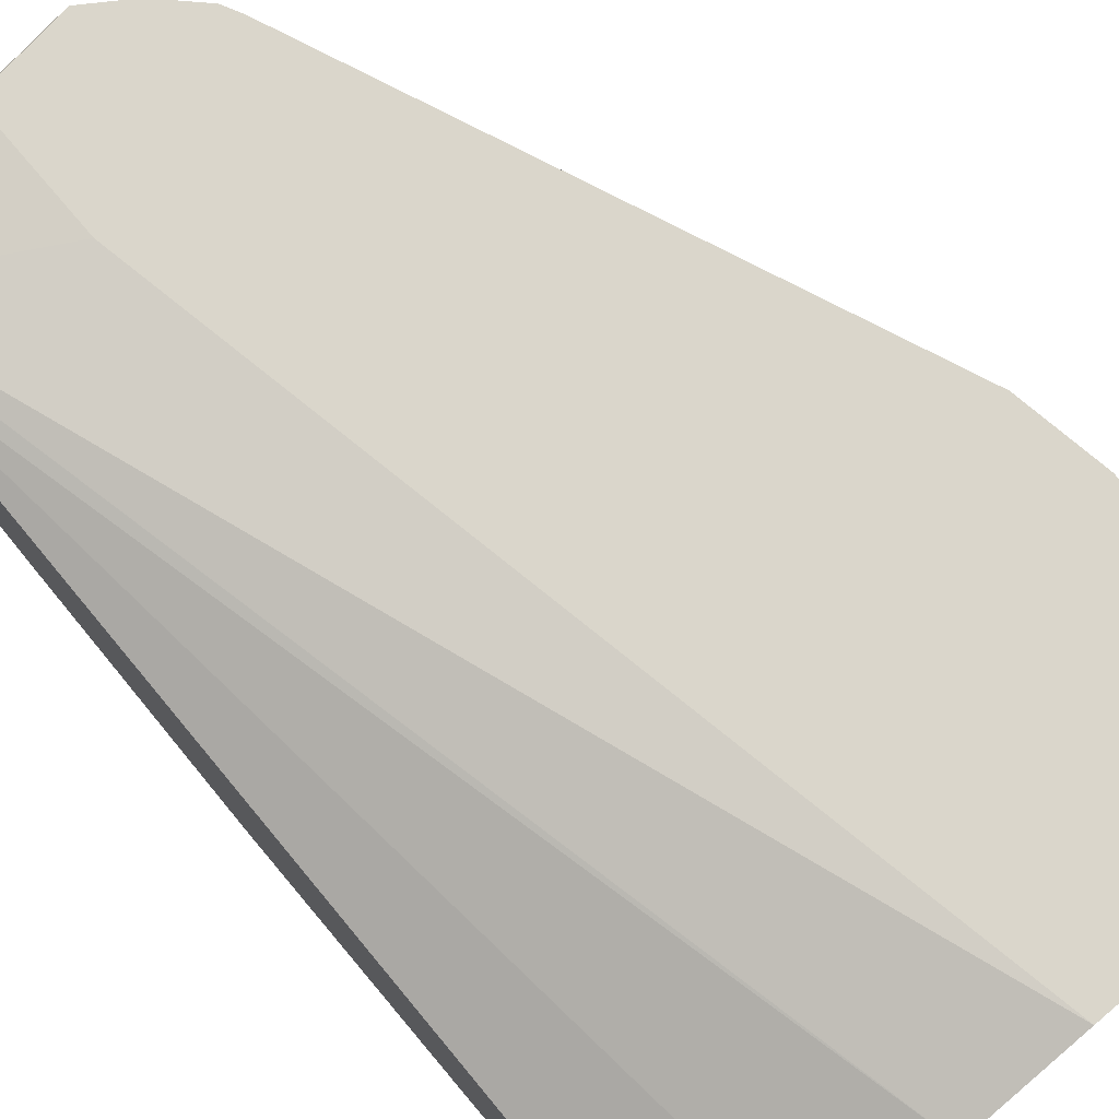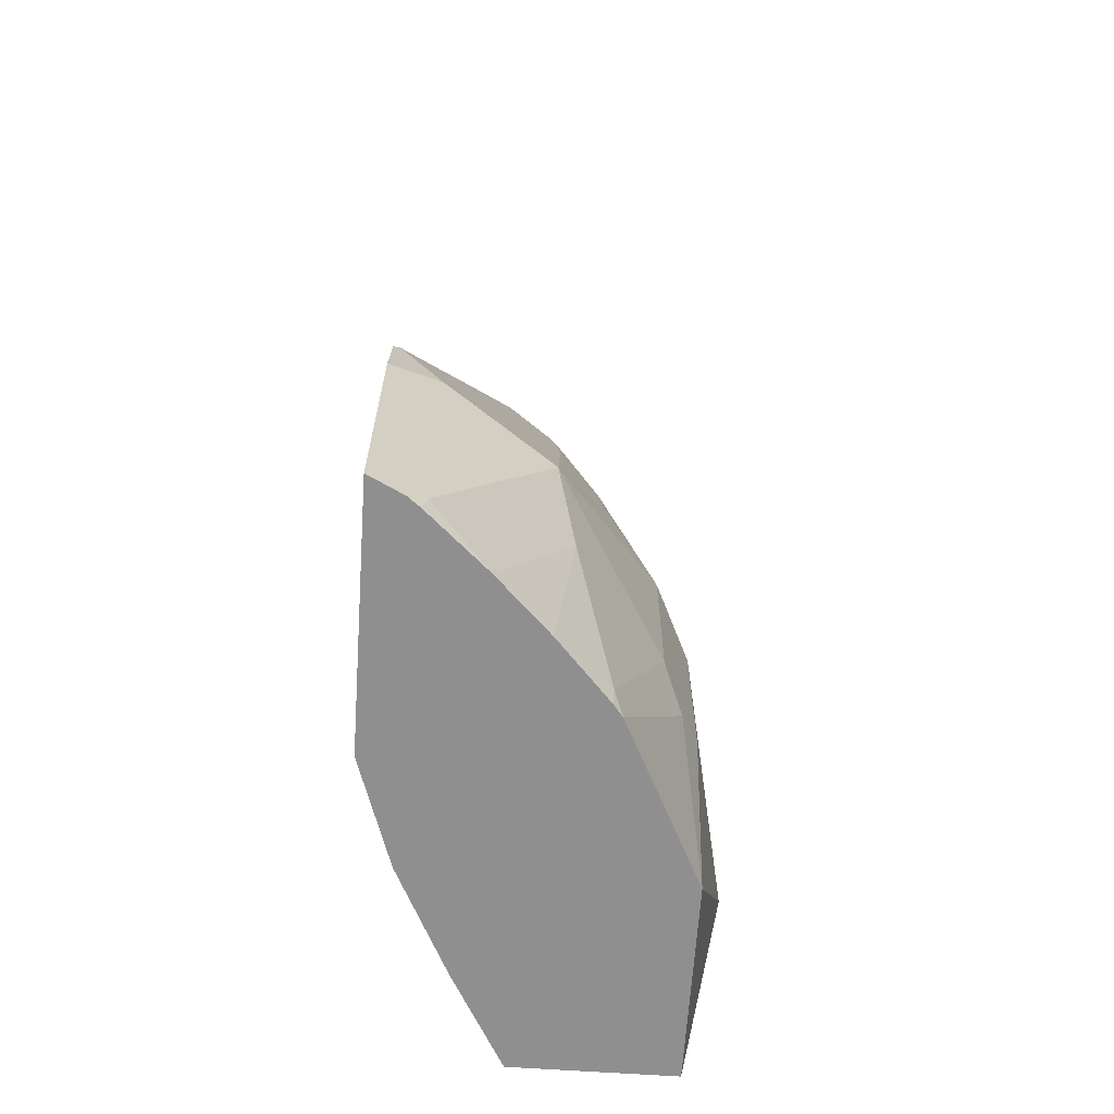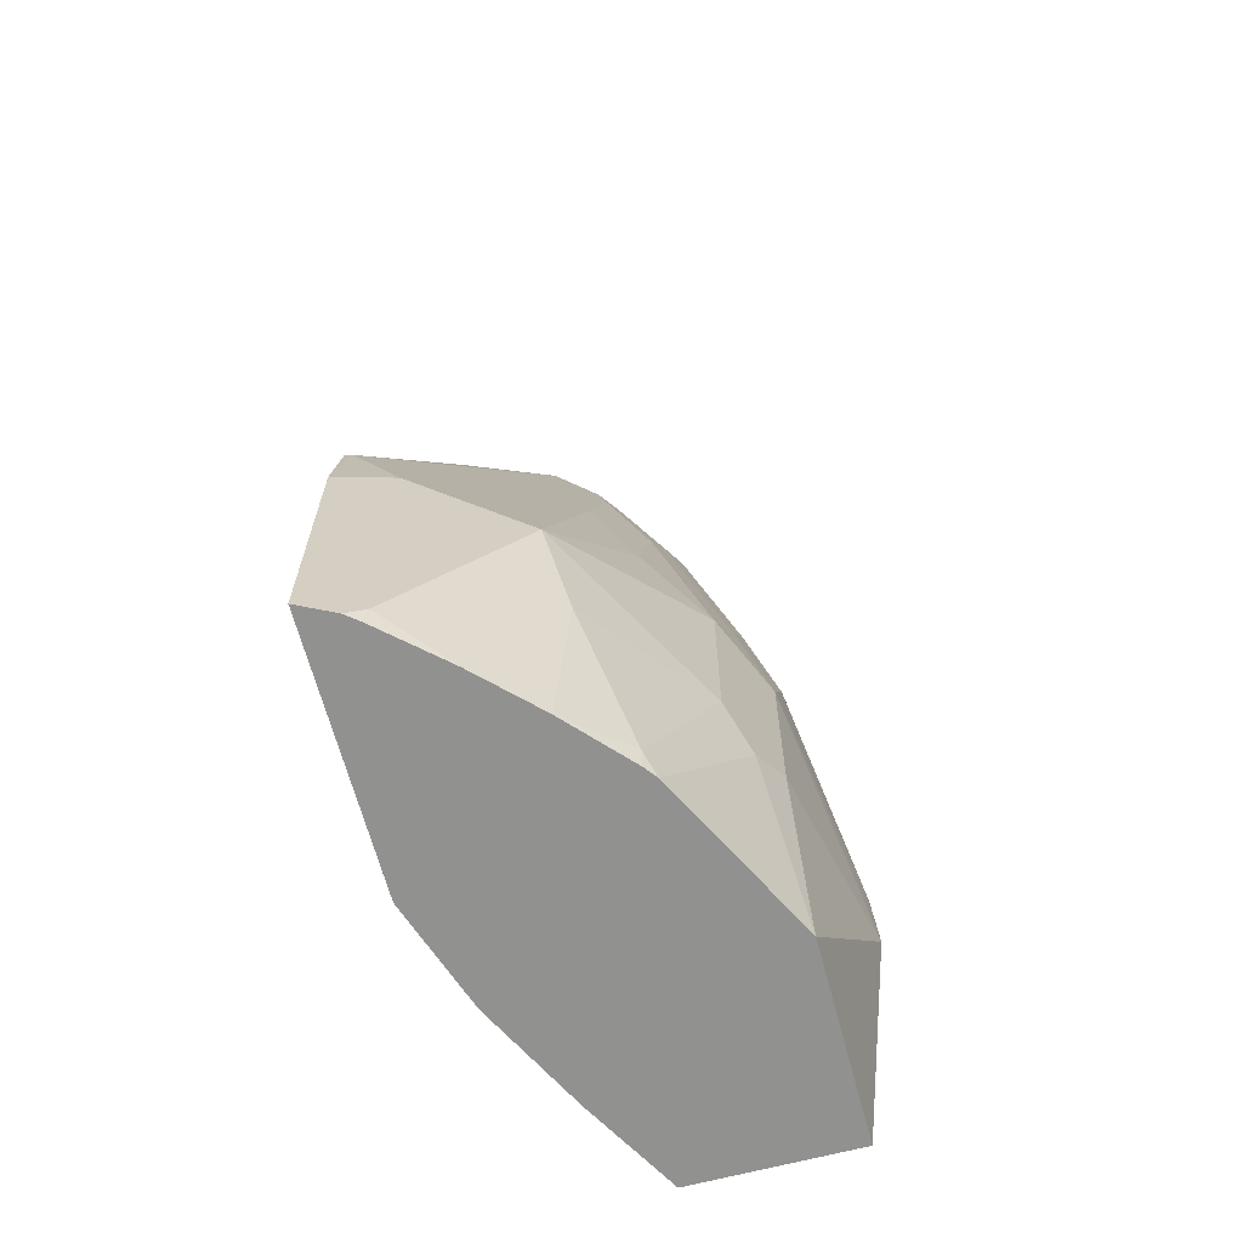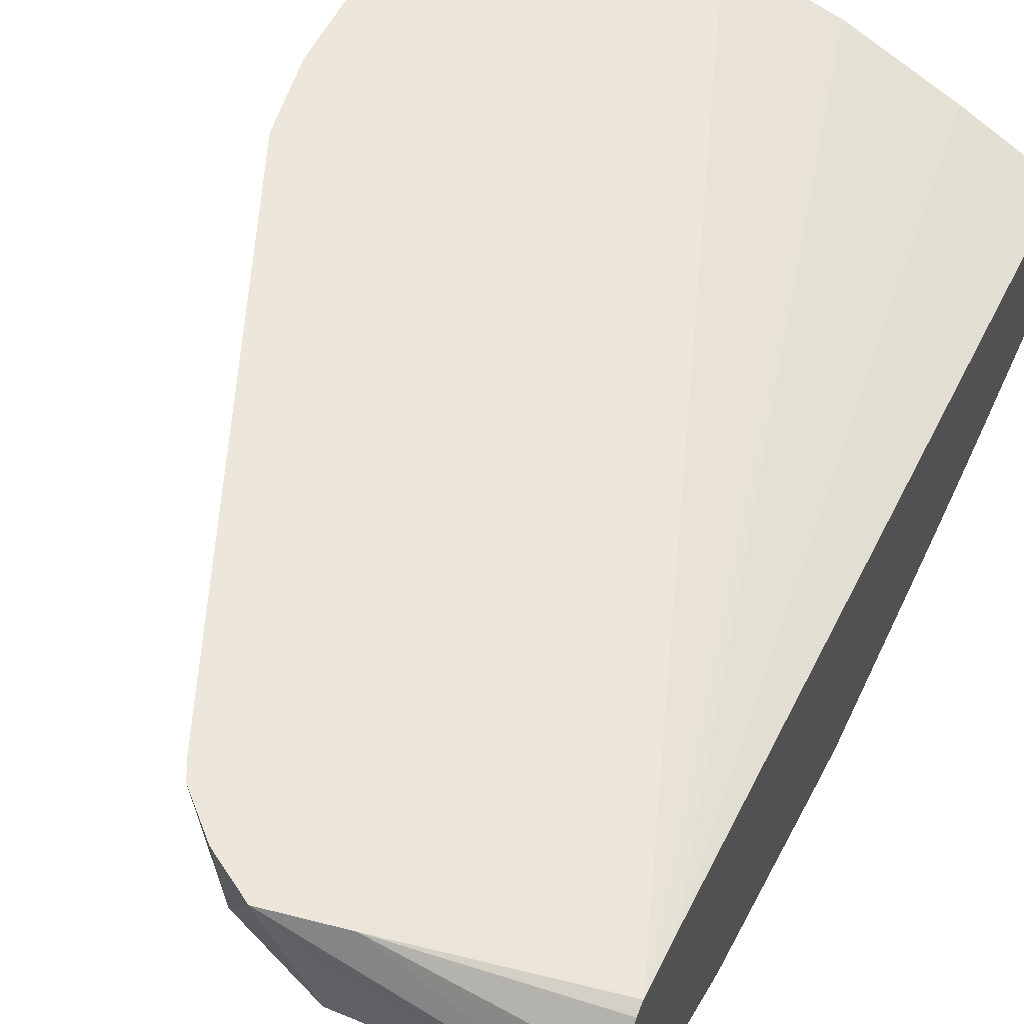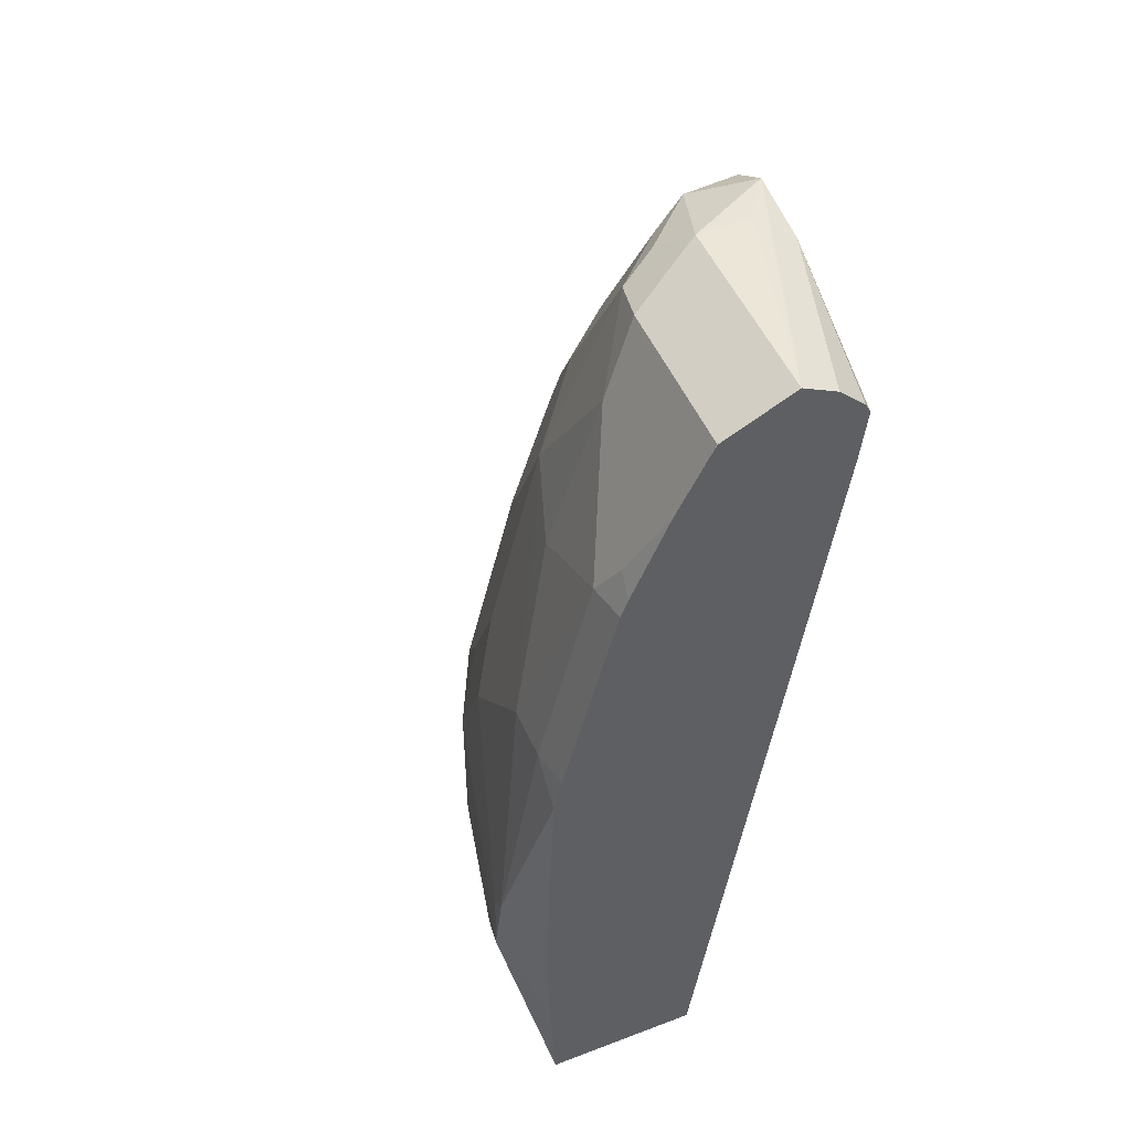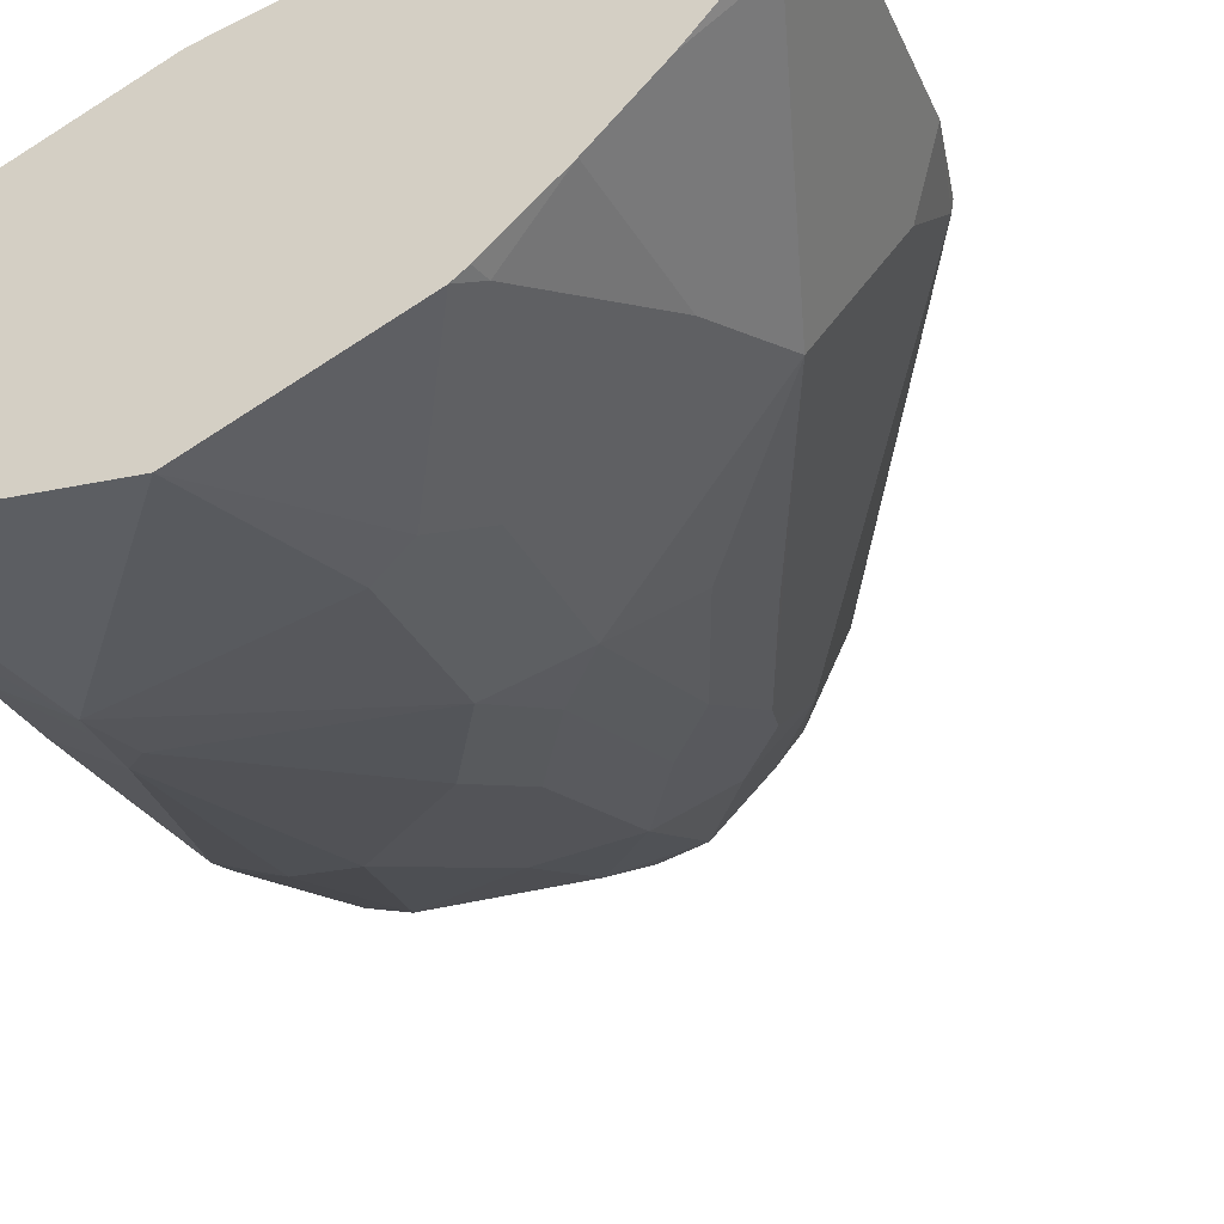
<metadata>
{"format":"obj","ext":"obj","renderer":"f3d","projection":"perspective","resolution":1024,"background":"white","views":[{"elev":73.8,"azim":-40.2,"up":"+Z"},{"elev":-65.4,"azim":86.1,"up":"+Y"},{"elev":-66.0,"azim":104.9,"up":"+Y"},{"elev":51.6,"azim":-155.8,"up":"+Z"},{"elev":49.5,"azim":-112.8,"up":"+Y"},{"elev":-26.2,"azim":19.2,"up":"+Z"}]}
</metadata>
<code>
v 0.2799 0.01632 -0.7986
v 0.25 0.006794 -0.8583
v 0.2703 0.02706 -0.8177
v 0.2737 0.05071 -0.8008
v 0.2748 0.04847 -0.7986
v 0.2799 -0.08062 -0.7986
v 0.2735 -0.08062 -0.8114
v 0.2467 0.06424 -0.8346
v 0.2703 -0.0743 -0.8177
v 0.2365 -0.02703 -0.865
v 0.1892 -0.01351 -0.8988
v 0.1892 0.04732 -0.8988
v 0.2095 0.06759 -0.8785
v 0.2129 0.1115 -0.8617
v 0.1926 0.1723 -0.8617
v 0.1892 0.1892 -0.8583
v 0.1926 0.2129 -0.8414
v 0.1926 0.2534 -0.8008
v 0.1937 0.2512 -0.7986
v 0.1836 -0.08062 -0.7986
v 0.2699 -0.08062 -0.816
v 0.25 -0.08062 -0.838
v 0.2298 -0.08062 -0.8583
v 0.2095 -0.0743 -0.8785
v 0.1622 -0.02025 -0.9123
v 0.2032 -0.08062 -0.8817
v 0.1757 -0.02703 -0.9056
v 0.1622 0.04058 -0.9123
v 0.1723 0.07098 -0.9022
v 0.1892 0.1284 -0.8785
v 0.1858 0.1453 -0.8752
v 0.1723 0.2129 -0.8617
v 0.1656 0.2669 -0.8346
v 0.1723 0.2737 -0.8211
v 0.1904 0.2579 -0.7986
v 0.1926 0.2534 -0.7986
v 0.1431 -0.08062 -0.8121
v 0.1261 0.2274 -0.7986
v 0.0668 0.2635 -0.8056
v 0.2078 -0.08062 -0.8781
v 0.09124 -0.01012 -0.9275
v 0.1419 -0.08062 -0.9123
v 0.09462 0.01354 -0.9258
v 0.1419 0.08111 -0.9123
v 0.1521 0.1115 -0.9022
v 0.1521 0.1926 -0.8819
v 0.1723 0.152 -0.8819
v 0.1453 0.2669 -0.8549
v 0.1521 0.2737 -0.8414
v 0.1419 0.2838 -0.8312
v 0.1606 0.2822 -0.7986
v 0.1701 0.2759 -0.7986
v 0.1728 0.2741 -0.7986
v 0.1768 0.2715 -0.7986
v 0.1026 -0.08062 -0.8324
v 0.0668 0.2433 -0.8078
v 0.1261 0.268 -0.7986
v 0.1278 0.2708 -0.7986
v 0.1296 0.2732 -0.7986
v 0.134 0.2782 -0.7986
v 0.0668 0.2675 -0.8076
v 0.0668 -0.0113 -0.9153
v 0.08786 1.467e-05 -0.9258
v 0.08786 0.02028 -0.9258
v 0.0668 -0.08062 -0.9123
v 0.0668 -0.03456 -0.9146
v 0.1014 0.1216 -0.9123
v 0.1385 0.09802 -0.9089
v 0.1385 0.1791 -0.8887
v 0.1217 0.1824 -0.892
v 0.1217 0.2433 -0.8718
v 0.1284 0.2703 -0.8583
v 0.0668 0.2838 -0.8312
v 0.1419 0.2838 -0.811
v 0.0668 0.2707 -0.8575
v 0.0668 -0.08062 -0.8524
v 0.0668 0.2771 -0.8177
v 0.0668 0.02028 -0.9153
v 0.0668 0.1073 -0.9123
v 0.08111 0.1216 -0.9123
v 0.08111 0.2027 -0.892
v 0.06759 0.2703 -0.8583
v 0.0668 0.2701 -0.8582
v 0.0668 0.1216 -0.9091
v 0.0668 0.2027 -0.8889
v 0.07435 0.2162 -0.8853
v 0.0668 0.2433 -0.8718
v 0.0668 0.2568 -0.865
v 0.0668 0.2695 -0.8587
v 0.0668 0.2099 -0.8861
f 39 87 90
f 39 79 78
f 39 88 87
f 39 90 85
f 39 85 84
f 39 89 88
f 39 84 79
f 39 78 62
f 41 63 64
f 39 66 65
f 39 65 76
f 39 76 56
f 41 62 63
f 41 64 43
f 41 42 65
f 39 83 89
f 41 65 66
f 41 66 62
f 39 62 66
f 39 75 83
f 34 51 52
f 39 77 73
f 32 48 33
f 43 64 67
f 32 47 46
f 33 48 49
f 33 49 34
f 34 49 50
f 34 50 51
f 34 52 53
f 39 73 75
f 34 53 54
f 37 39 56
f 37 56 55
f 86 90 87
f 39 57 58
f 39 58 59
f 39 59 60
f 39 60 61
f 39 61 77
f 34 54 35
f 43 67 44
f 72 81 82
f 44 68 69
f 67 81 70
f 67 70 69
f 67 69 68
f 70 81 71
f 71 81 72
f 72 82 75
f 75 82 83
f 79 84 80
f 67 80 81
f 80 84 85
f 81 85 86
f 81 86 87
f 81 87 88
f 81 88 89
f 81 89 82
f 82 89 83
f 85 90 86
f 32 46 48
f 80 85 81
f 64 80 67
f 64 79 80
f 64 78 79
f 44 69 45
f 45 69 46
f 46 69 70
f 46 70 71
f 46 71 48
f 48 71 72
f 48 72 50
f 48 50 49
f 50 73 74
f 50 74 51
f 50 72 75
f 50 75 73
f 51 74 73
f 51 73 60
f 55 56 76
f 60 73 77
f 60 77 61
f 62 78 64
f 62 64 63
f 44 67 68
f 31 47 32
f 38 57 39
f 29 46 47
f 2 10 11
f 2 11 12
f 2 12 13
f 2 13 14
f 2 14 15
f 2 15 16
f 2 16 8
f 4 8 17
f 2 9 10
f 4 17 18
f 4 19 5
f 6 20 37
f 6 37 55
f 6 55 76
f 6 76 65
f 6 65 42
f 6 42 26
f 6 26 40
f 4 18 19
f 2 7 9
f 2 4 3
f 2 8 4
f 30 47 31
f 1 2 3
f 1 3 4
f 1 4 5
f 1 5 19
f 1 19 36
f 1 36 35
f 1 35 54
f 1 54 53
f 1 53 52
f 1 52 51
f 1 51 60
f 1 60 59
f 1 58 57
f 1 57 38
f 1 38 20
f 1 20 6
f 1 6 7
f 1 7 2
f 6 40 23
f 6 23 22
f 1 59 58
f 6 21 7
f 17 33 34
f 17 34 18
f 18 34 35
f 18 35 36
f 18 36 19
f 20 38 39
f 20 39 37
f 23 40 24
f 17 32 33
f 24 40 26
f 25 42 41
f 26 42 27
f 28 41 43
f 28 43 44
f 28 44 29
f 29 44 45
f 29 45 46
f 6 22 21
f 25 41 28
f 16 32 17
f 25 27 42
f 15 31 32
f 7 21 9
f 15 32 16
f 8 16 17
f 9 21 22
f 9 22 10
f 10 22 23
f 10 24 11
f 11 25 28
f 11 28 12
f 11 24 26
f 10 23 24
f 11 27 25
f 12 28 29
f 15 30 31
f 12 29 47
f 12 47 30
f 12 30 13
f 13 30 15
f 11 26 27
f 13 15 14

</code>
